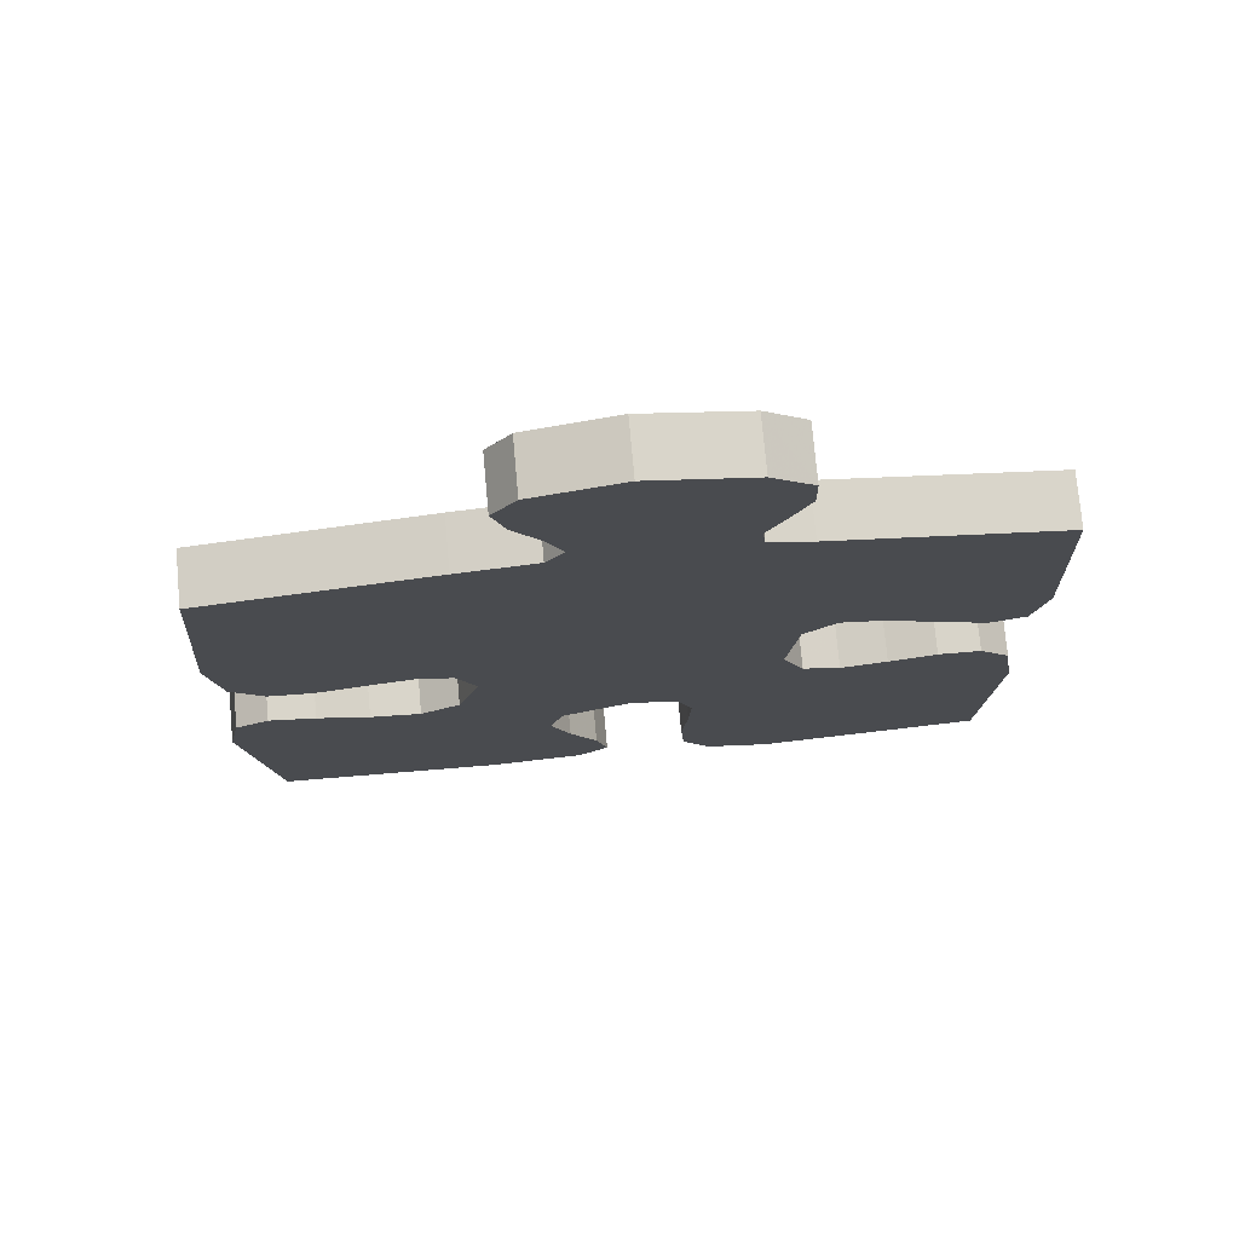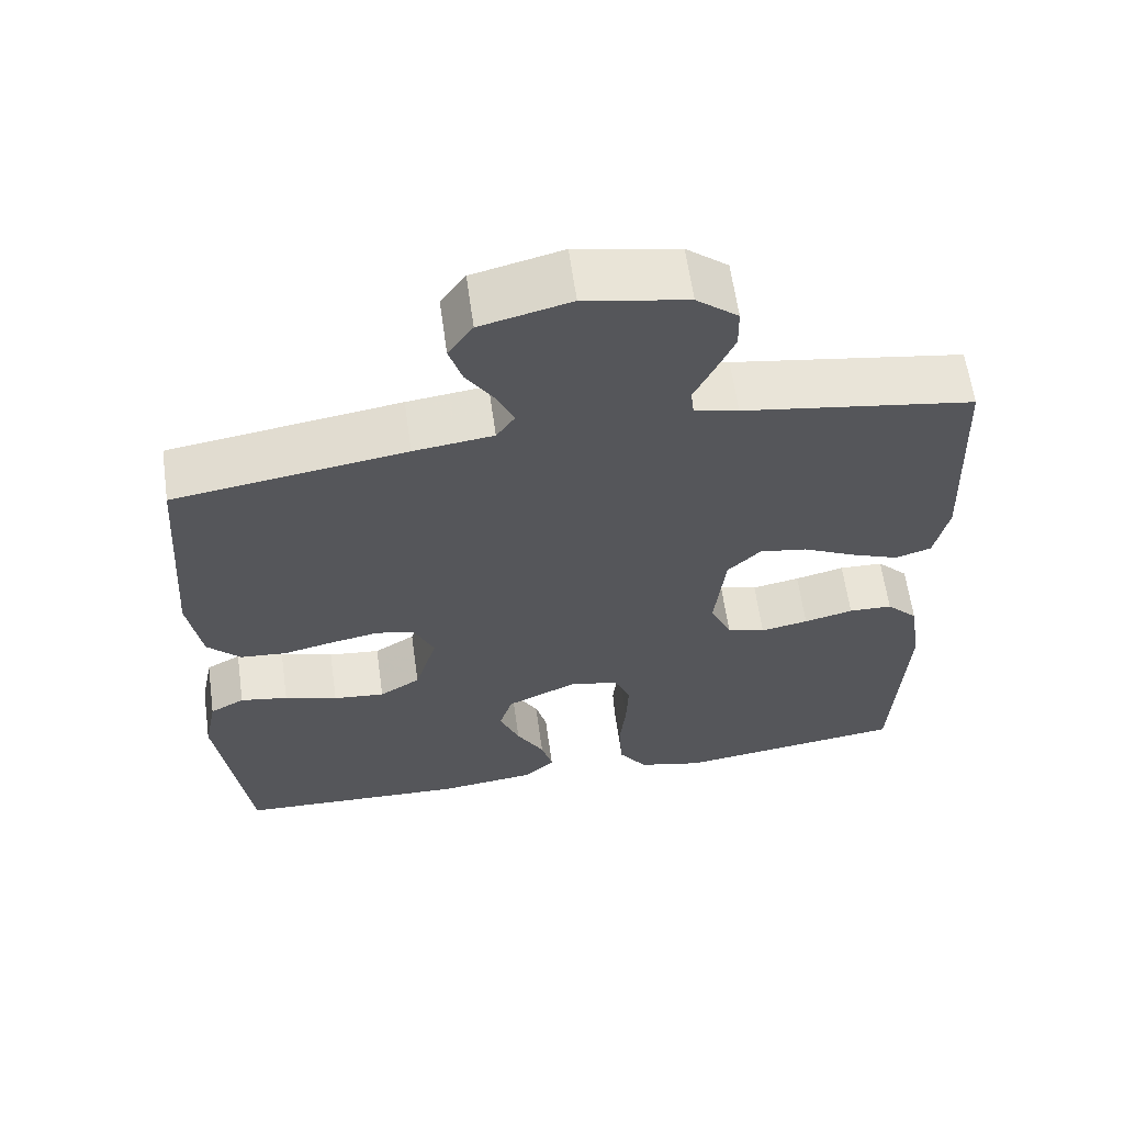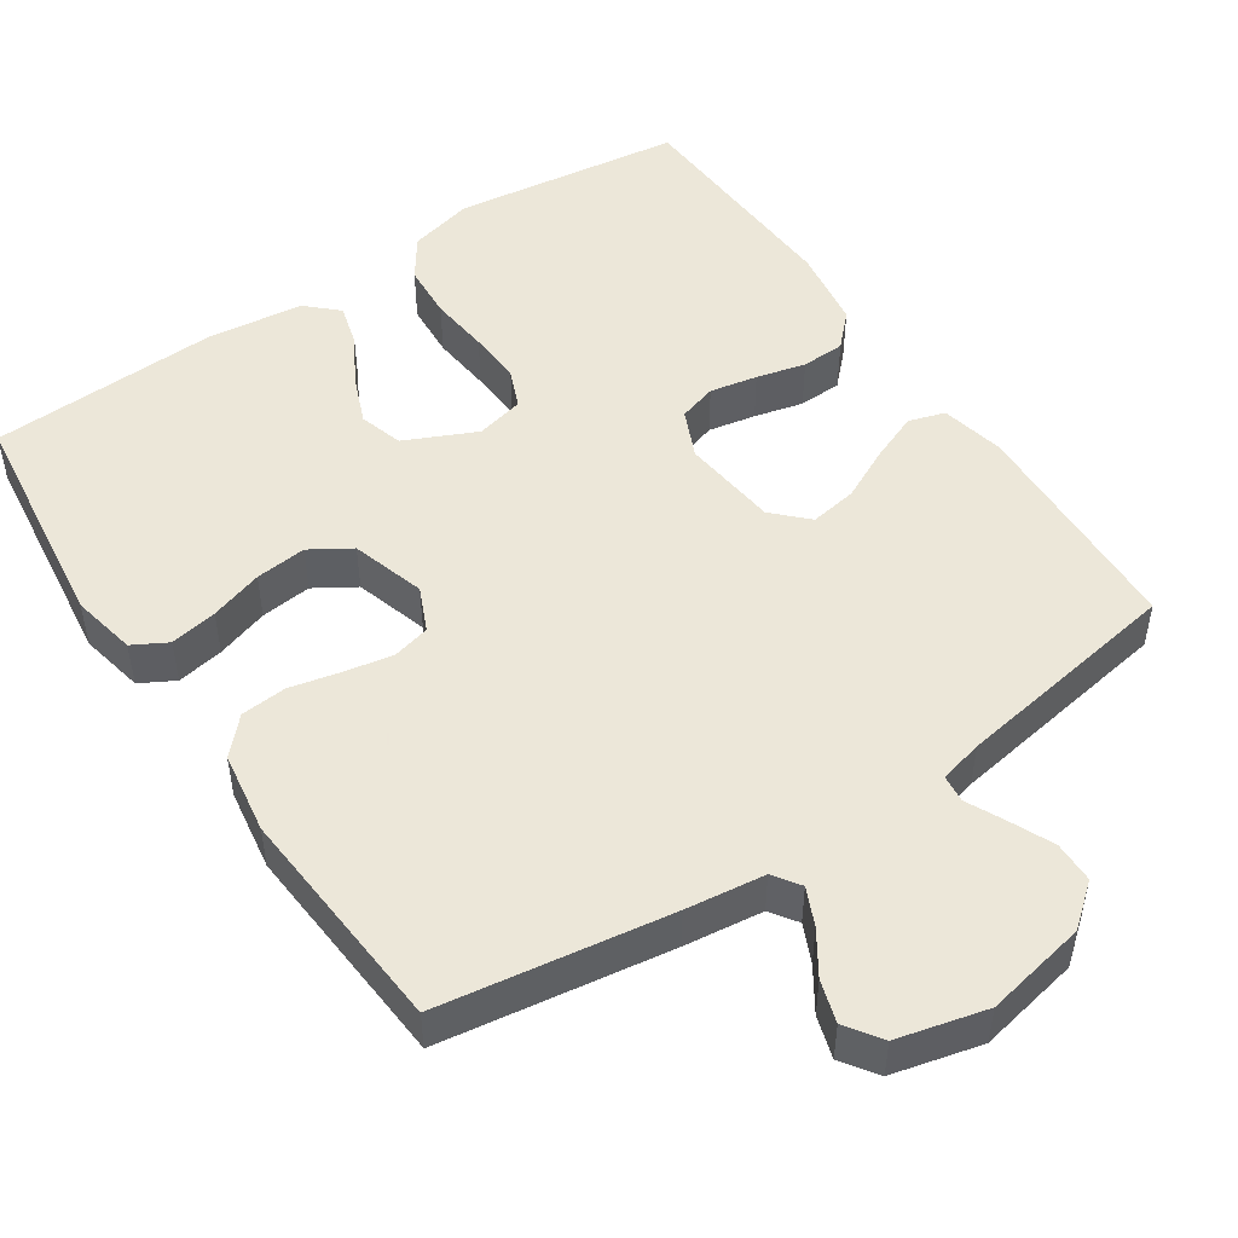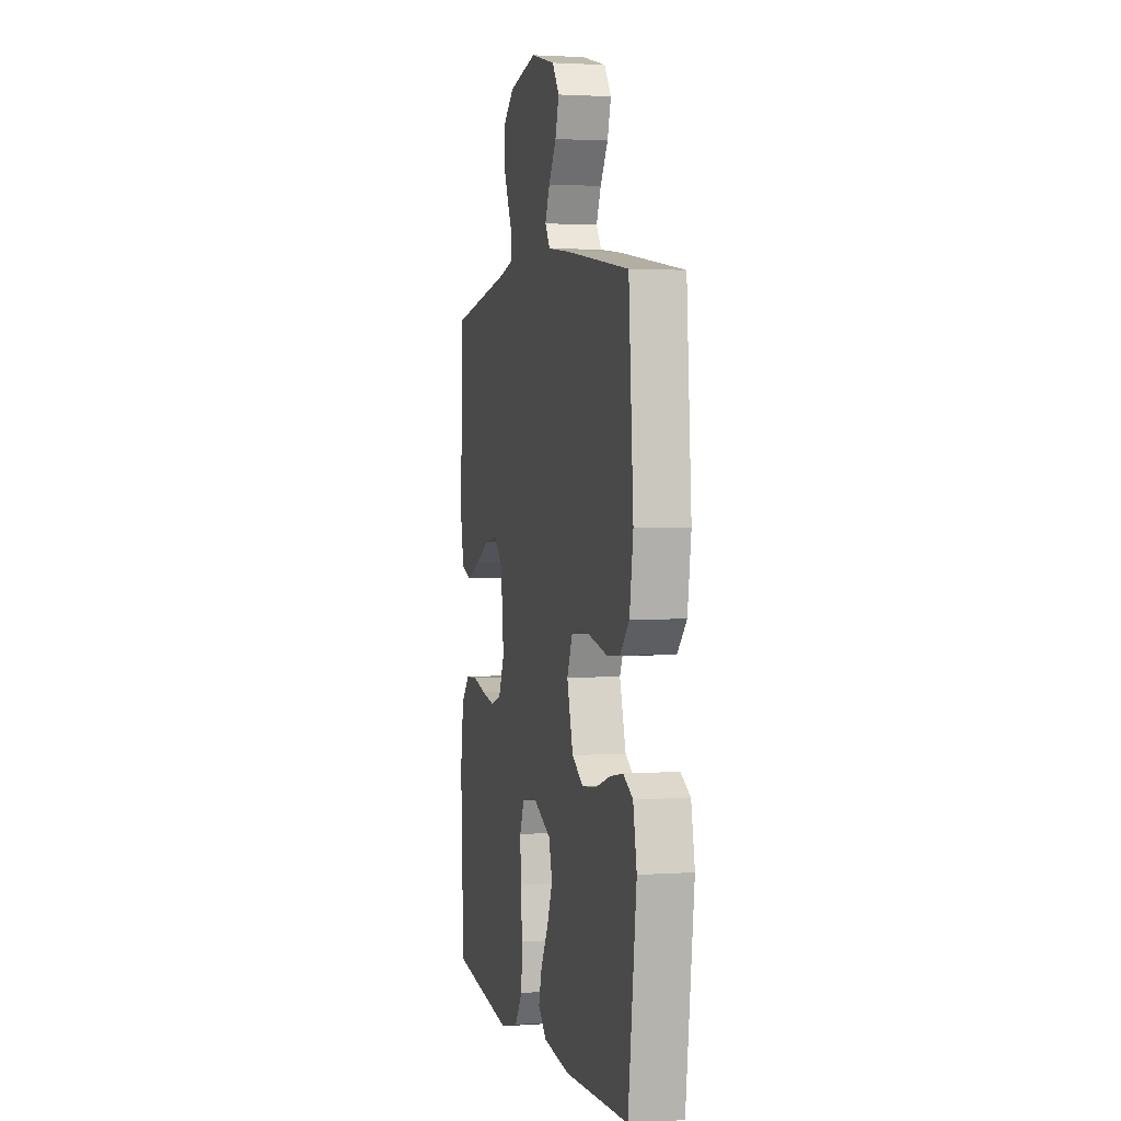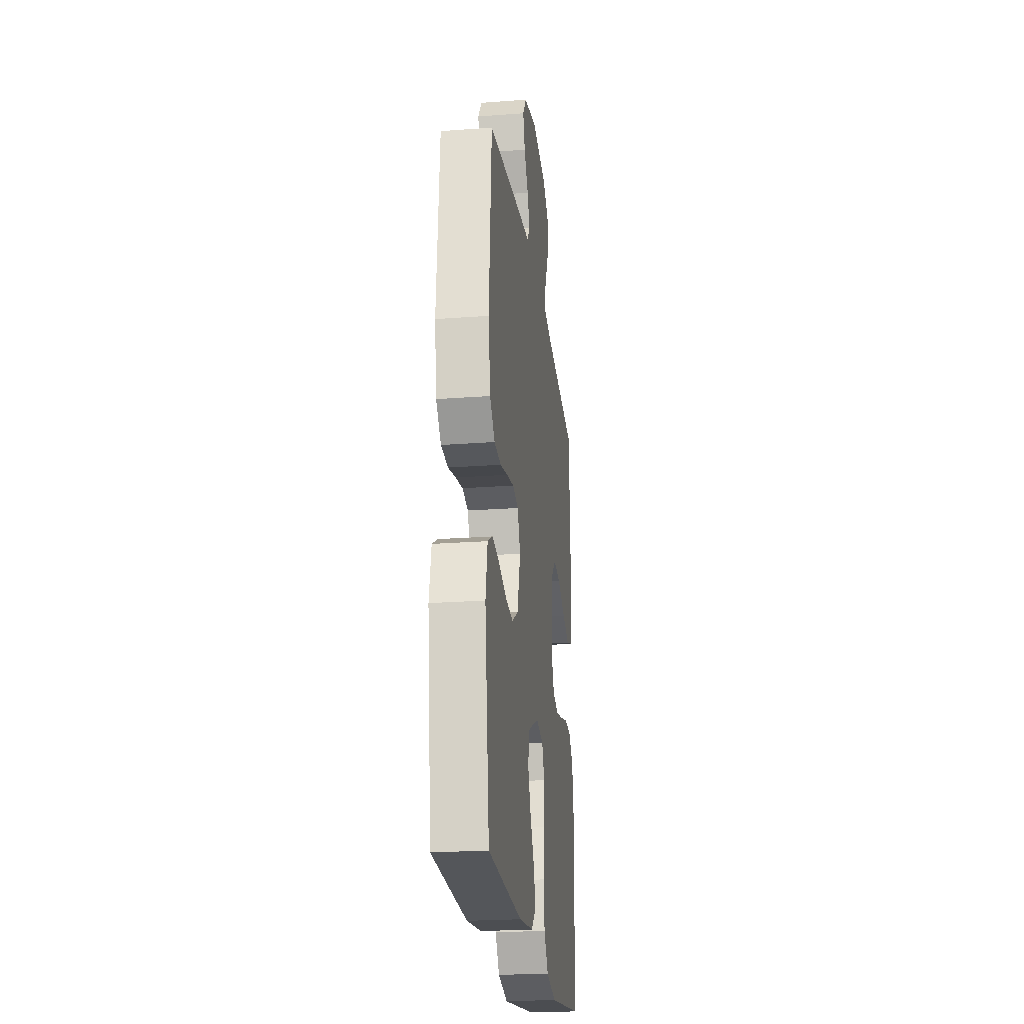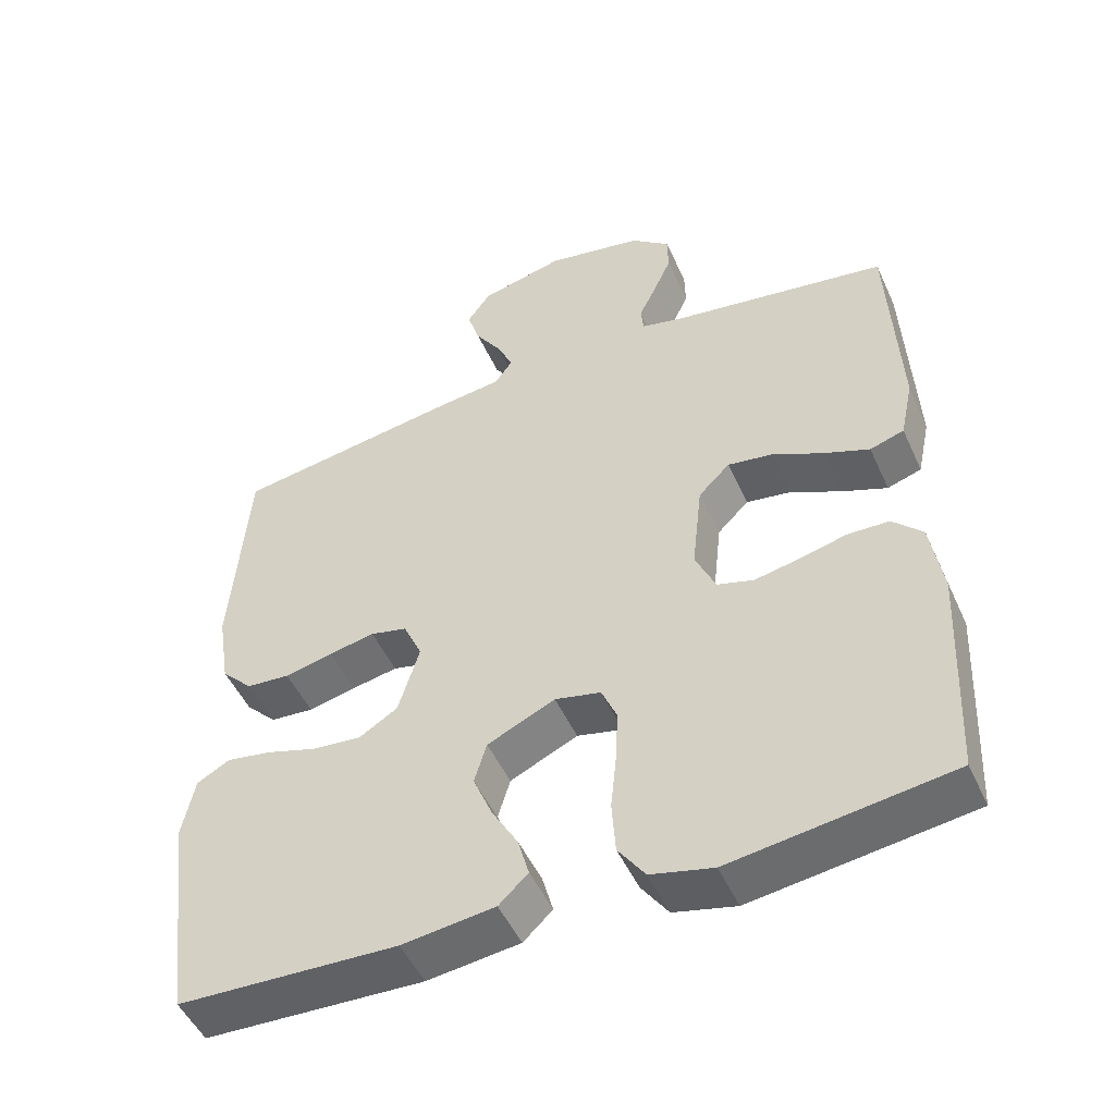
<metadata>
{"format":"obj","ext":"obj","renderer":"f3d","projection":"perspective","resolution":1024,"background":"white","views":[{"elev":75.7,"azim":-5.2,"up":"+Z"},{"elev":62.3,"azim":-8.0,"up":"+Z"},{"elev":49.6,"azim":-33.9,"up":"+Y"},{"elev":2.1,"azim":-103.4,"up":"+Z"},{"elev":-23.3,"azim":-82.7,"up":"+Z"},{"elev":-50.1,"azim":24.0,"up":"+Z"}]}
</metadata>
<code>
v -0.5 0.07 -0.5
v -0.539 0.07 -0.2
v -0.522 0.07 -0.115
v -0.477 0.07 -0.09
v -0.415 0.07 -0.101
v -0.346 0.07 -0.123
v -0.279 0.07 -0.13
v -0.226 0.07 -0.097
v -0.197 0.07 0
v -0.223 0.07 0.058
v -0.273 0.07 0.07
v -0.336 0.07 0.058
v -0.402 0.07 0.043
v -0.462 0.07 0.048
v -0.505 0.07 0.093
v -0.522 0.07 0.2
v -0.5 0.07 0.5
v -0.2 0.07 0.546
v -0.097 0.07 0.559
v -0.073 0.07 0.594
v -0.095 0.07 0.643
v -0.131 0.07 0.698
v -0.148 0.07 0.753
v -0.116 0.07 0.799
v 0 0.07 0.828
v 0.133 0.07 0.802
v 0.187 0.07 0.758
v 0.188 0.07 0.704
v 0.163 0.07 0.648
v 0.139 0.07 0.598
v 0.143 0.07 0.562
v 0.2 0.07 0.548
v 0.5 0.07 0.5
v 0.513 0.07 0.2
v 0.495 0.07 0.116
v 0.448 0.07 0.101
v 0.385 0.07 0.126
v 0.316 0.07 0.16
v 0.254 0.07 0.17
v 0.211 0.07 0.127
v 0.197 0.07 0
v 0.225 0.07 -0.063
v 0.275 0.07 -0.078
v 0.337 0.07 -0.066
v 0.401 0.07 -0.05
v 0.458 0.07 -0.052
v 0.499 0.07 -0.094
v 0.515 0.07 -0.2
v 0.5 0.07 -0.5
v 0.2 0.07 -0.54
v 0.115 0.07 -0.519
v 0.078 0.07 -0.466
v 0.073 0.07 -0.393
v 0.081 0.07 -0.314
v 0.084 0.07 -0.243
v 0.063 0.07 -0.193
v 0 0.07 -0.178
v -0.093 0.07 -0.221
v -0.11 0.07 -0.278
v -0.084 0.07 -0.342
v -0.048 0.07 -0.405
v -0.033 0.07 -0.46
v -0.073 0.07 -0.498
v -0.2 0.07 -0.513
v -0.5 0 -0.5
v -0.539 0 -0.2
v -0.522 0 -0.115
v -0.477 0 -0.09
v -0.415 0 -0.101
v -0.346 0 -0.123
v -0.279 0 -0.13
v -0.226 0 -0.097
v -0.197 0 0
v -0.223 0 0.058
v -0.273 0 0.07
v -0.336 0 0.058
v -0.402 0 0.043
v -0.462 0 0.048
v -0.505 0 0.093
v -0.522 0 0.2
v -0.5 0 0.5
v -0.2 0 0.546
v -0.097 0 0.559
v -0.073 0 0.594
v -0.095 0 0.643
v -0.131 0 0.698
v -0.148 0 0.753
v -0.116 0 0.799
v 0 0 0.828
v 0.133 0 0.802
v 0.187 0 0.758
v 0.188 0 0.704
v 0.163 0 0.648
v 0.139 0 0.598
v 0.143 0 0.562
v 0.2 0 0.548
v 0.5 0 0.5
v 0.513 0 0.2
v 0.495 0 0.116
v 0.448 0 0.101
v 0.385 0 0.126
v 0.316 0 0.16
v 0.254 0 0.17
v 0.211 0 0.127
v 0.197 0 0
v 0.225 0 -0.063
v 0.275 0 -0.078
v 0.337 0 -0.066
v 0.401 0 -0.05
v 0.458 0 -0.052
v 0.499 0 -0.094
v 0.515 0 -0.2
v 0.5 0 -0.5
v 0.2 0 -0.54
v 0.115 0 -0.519
v 0.078 0 -0.466
v 0.073 0 -0.393
v 0.081 0 -0.314
v 0.084 0 -0.243
v 0.063 0 -0.193
v 0 0 -0.178
v -0.093 0 -0.221
v -0.11 0 -0.278
v -0.084 0 -0.342
v -0.048 0 -0.405
v -0.033 0 -0.46
v -0.073 0 -0.498
v -0.2 0 -0.513
f 4 5 6
f 3 4 6
f 2 3 6
f 1 2 6
f 64 1 6
f 63 64 6
f 62 63 6
f 61 62 6
f 60 61 6
f 59 60 6 7
f 58 59 7 8
f 57 58 8 9
f 56 57 9 10
f 52 53 54
f 51 52 54
f 50 51 54
f 49 50 54
f 48 49 54
f 47 48 54
f 46 47 54
f 45 46 54
f 44 45 54
f 43 44 54 55
f 42 43 55 56
f 36 37 38
f 35 36 38
f 34 35 38
f 33 34 38
f 32 33 38
f 31 32 38 39
f 28 29 30
f 27 28 30
f 26 27 30
f 25 26 30
f 24 25 30
f 23 24 30
f 22 23 30
f 21 22 30
f 20 21 30 31
f 31 39 40
f 20 31 40
f 19 20 40
f 17 18 19
f 16 17 19
f 15 16 19
f 14 15 19
f 13 14 19
f 12 13 19
f 41 42 56 10
f 41 10 11
f 40 41 11
f 19 40 11
f 11 12 19
f 70 69 68
f 70 68 67
f 70 67 66
f 70 66 65
f 70 65 128
f 70 128 127
f 70 127 126
f 70 126 125
f 70 125 124
f 71 70 124 123
f 72 71 123 122
f 73 72 122 121
f 74 73 121 120
f 118 117 116
f 118 116 115
f 118 115 114
f 118 114 113
f 118 113 112
f 118 112 111
f 118 111 110
f 118 110 109
f 118 109 108
f 119 118 108 107
f 120 119 107 106
f 102 101 100
f 102 100 99
f 102 99 98
f 102 98 97
f 102 97 96
f 103 102 96 95
f 94 93 92
f 94 92 91
f 94 91 90
f 94 90 89
f 94 89 88
f 94 88 87
f 94 87 86
f 94 86 85
f 95 94 85 84
f 104 103 95
f 104 95 84
f 104 84 83
f 83 82 81
f 83 81 80
f 83 80 79
f 83 79 78
f 83 78 77
f 83 77 76
f 74 120 106 105
f 75 74 105
f 75 105 104
f 75 104 83
f 83 76 75
f 1 65 66 2
f 2 66 67 3
f 3 67 68 4
f 4 68 69 5
f 5 69 70 6
f 6 70 71 7
f 7 71 72 8
f 8 72 73 9
f 9 73 74 10
f 10 74 75 11
f 11 75 76 12
f 12 76 77 13
f 13 77 78 14
f 14 78 79 15
f 15 79 80 16
f 16 80 81 17
f 17 81 82 18
f 18 82 83 19
f 19 83 84 20
f 20 84 85 21
f 21 85 86 22
f 22 86 87 23
f 23 87 88 24
f 24 88 89 25
f 25 89 90 26
f 26 90 91 27
f 27 91 92 28
f 28 92 93 29
f 29 93 94 30
f 30 94 95 31
f 31 95 96 32
f 32 96 97 33
f 33 97 98 34
f 34 98 99 35
f 35 99 100 36
f 36 100 101 37
f 37 101 102 38
f 38 102 103 39
f 39 103 104 40
f 40 104 105 41
f 41 105 106 42
f 42 106 107 43
f 43 107 108 44
f 44 108 109 45
f 45 109 110 46
f 46 110 111 47
f 47 111 112 48
f 48 112 113 49
f 49 113 114 50
f 50 114 115 51
f 51 115 116 52
f 52 116 117 53
f 53 117 118 54
f 54 118 119 55
f 55 119 120 56
f 56 120 121 57
f 57 121 122 58
f 58 122 123 59
f 59 123 124 60
f 60 124 125 61
f 61 125 126 62
f 62 126 127 63
f 63 127 128 64
f 64 128 65 1

</code>
